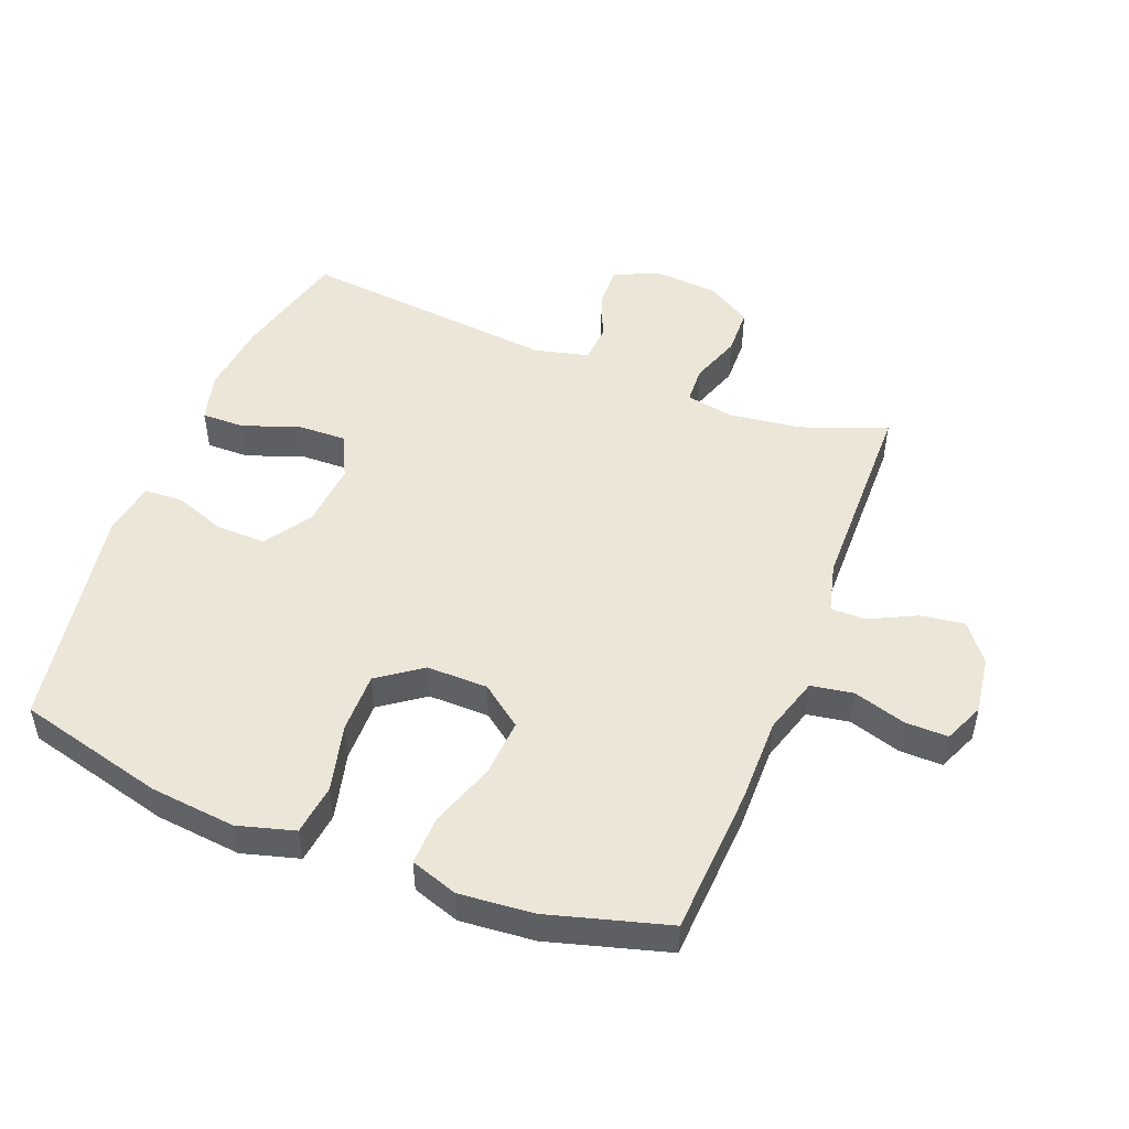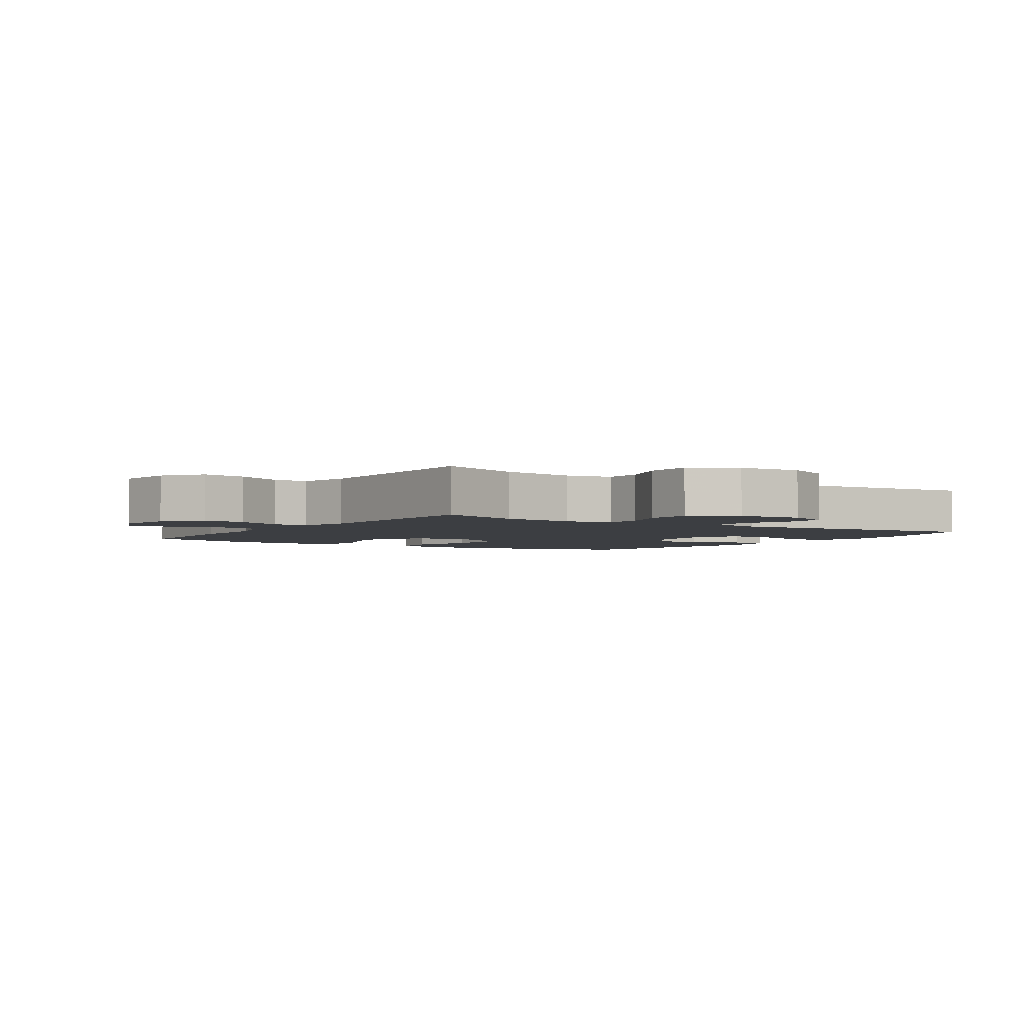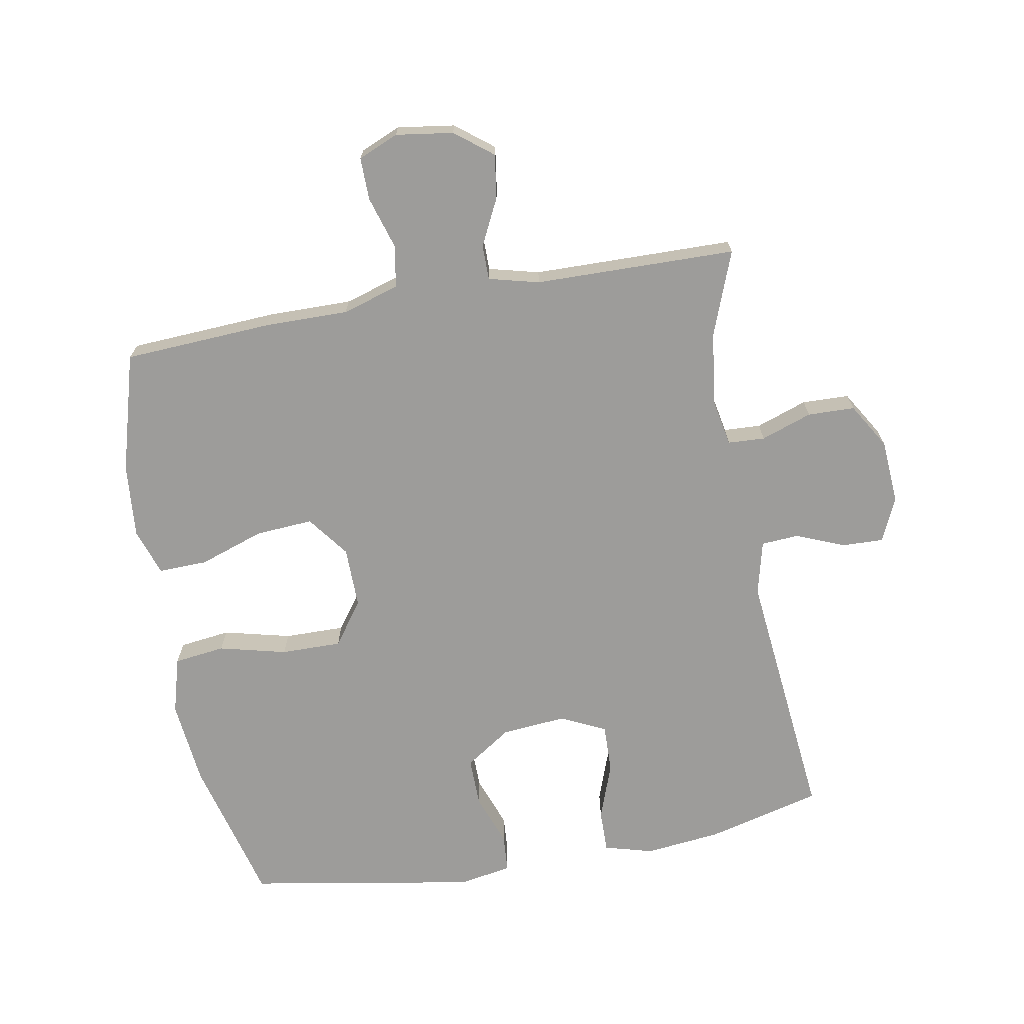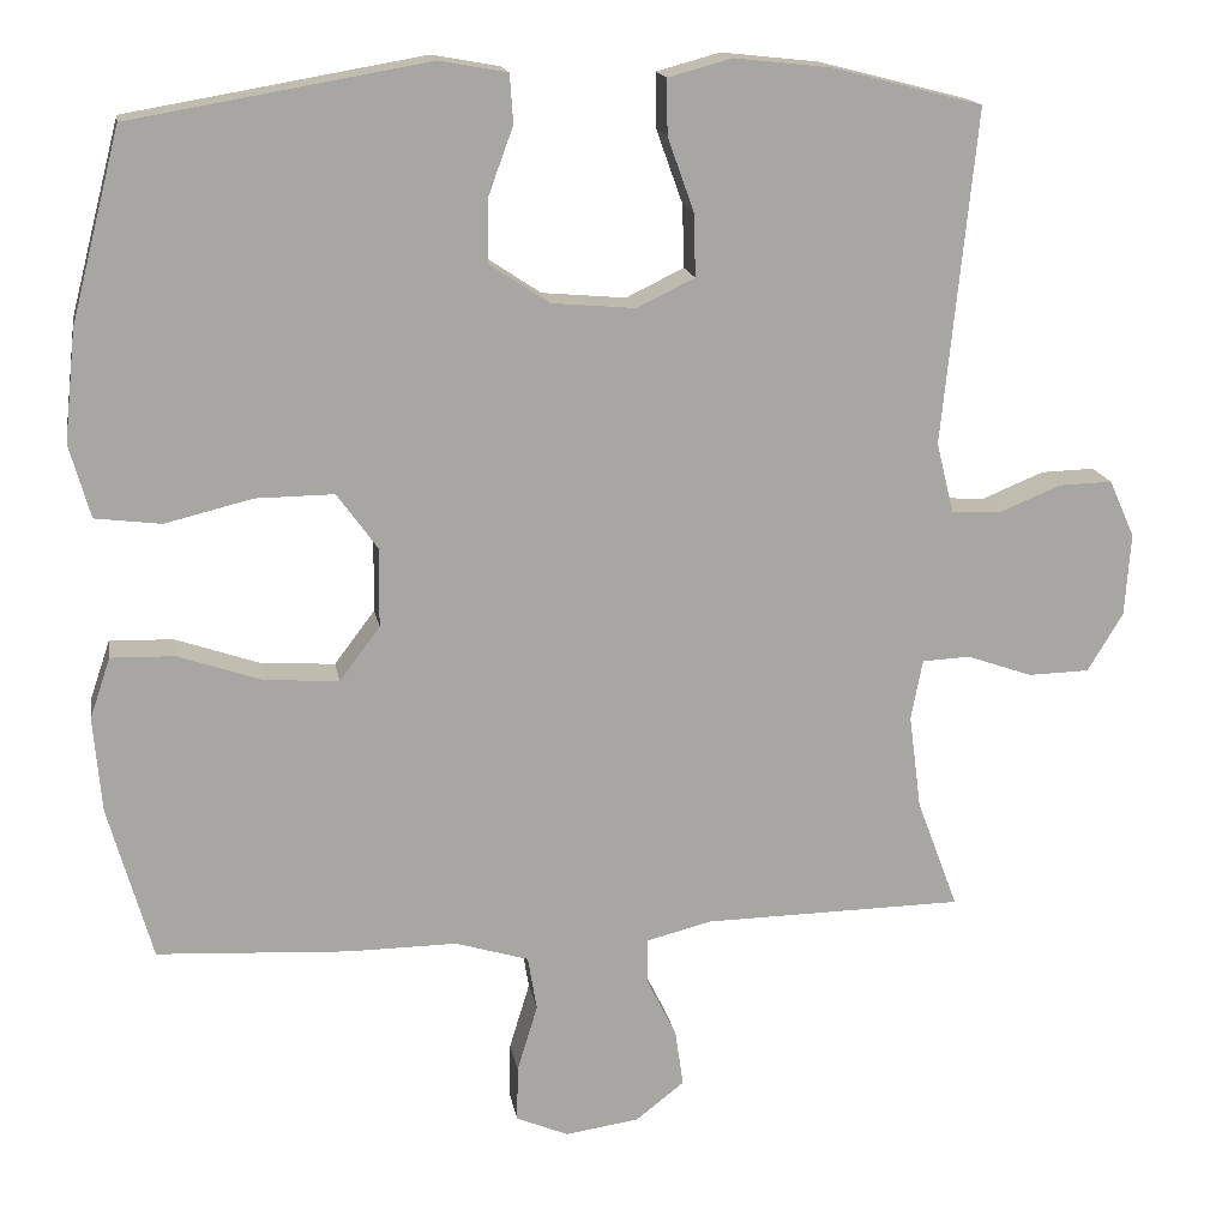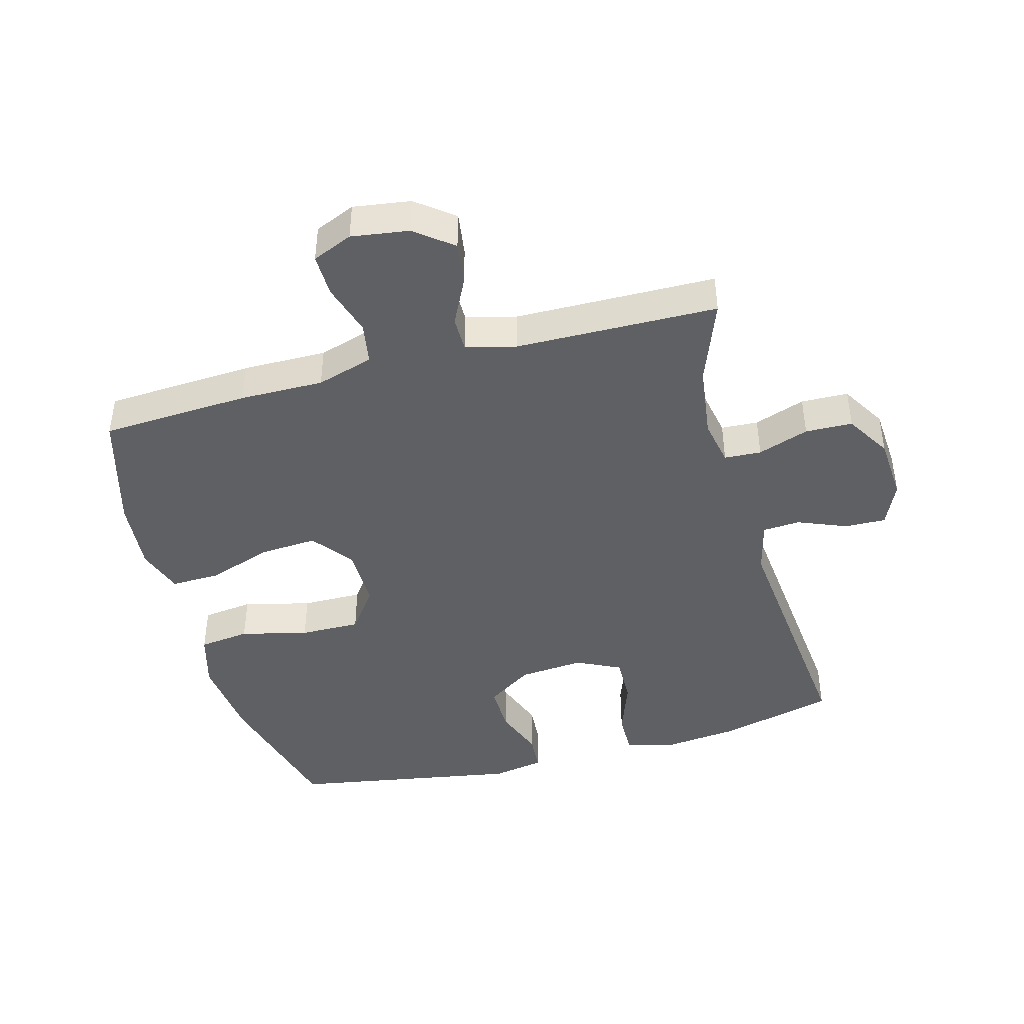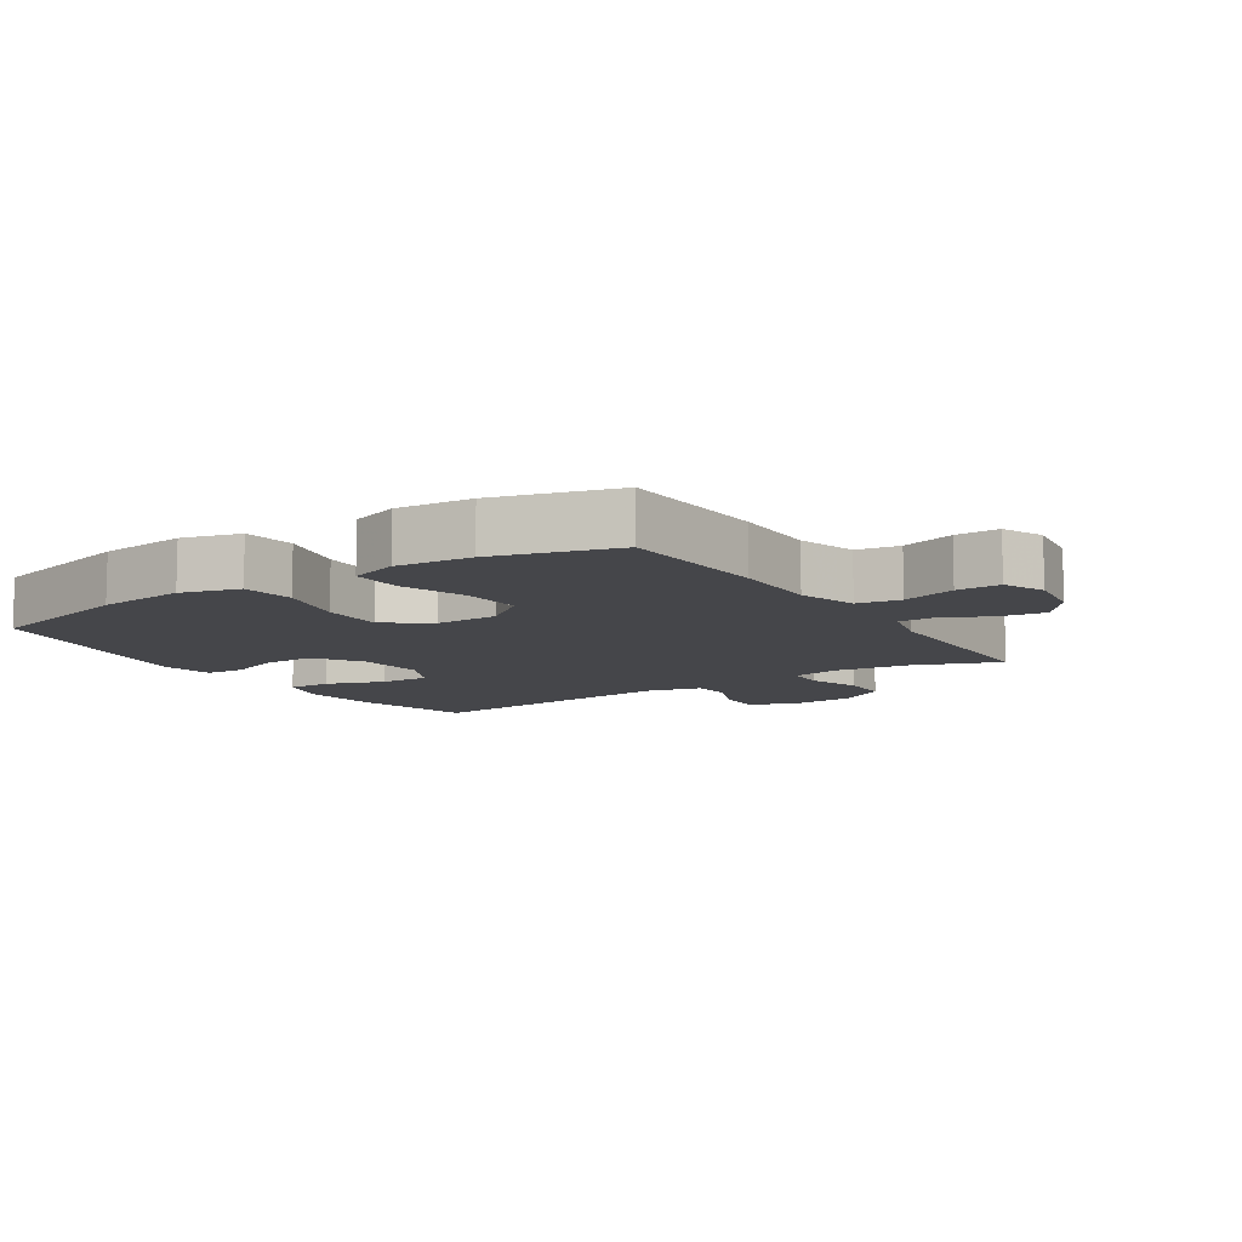
<metadata>
{"format":"obj","ext":"obj","renderer":"f3d","projection":"perspective","resolution":1024,"background":"white","views":[{"elev":49.4,"azim":111.4,"up":"+Y"},{"elev":-3.1,"azim":-123.5,"up":"+Y"},{"elev":-70.1,"azim":-169.8,"up":"+Y"},{"elev":16.2,"azim":170.2,"up":"+Z"},{"elev":-43.3,"azim":-164.8,"up":"+Y"},{"elev":-9.9,"azim":123.1,"up":"+Y"}]}
</metadata>
<code>
v -0.5 0.07 0.5
v -0.32 0.07 0.546
v -0.201 0.07 0.559
v -0.124 0.07 0.538
v -0.125 0.07 0.471
v -0.157 0.07 0.382
v -0.159 0.07 0.306
v -0.089 0.07 0.272
v 0.013 0.07 0.281
v 0.085 0.07 0.329
v 0.084 0.07 0.406
v 0.054 0.07 0.488
v 0.058 0.07 0.547
v 0.14 0.07 0.562
v 0.5 0.07 0.5
v 0.56 0.07 0.269
v 0.574 0.07 0.135
v 0.549 0.07 0.046
v 0.469 0.07 0.036
v 0.363 0.07 0.062
v 0.268 0.07 0.063
v 0.219 0.07 -0.005
v 0.22 0.07 -0.101
v 0.269 0.07 -0.166
v 0.359 0.07 -0.16
v 0.461 0.07 -0.125
v 0.538 0.07 -0.123
v 0.563 0.07 -0.197
v 0.553 0.07 -0.313
v 0.5 0.07 -0.5
v 0.267 0.07 -0.513
v 0.135 0.07 -0.512
v 0.046 0.07 -0.539
v 0.035 0.07 -0.605
v 0.06 0.07 -0.687
v 0.061 0.07 -0.754
v -0.002 0.07 -0.781
v -0.092 0.07 -0.768
v -0.151 0.07 -0.722
v -0.141 0.07 -0.653
v -0.105 0.07 -0.58
v -0.105 0.07 -0.525
v -0.184 0.07 -0.505
v -0.5 0.07 -0.5
v -0.45 0.07 -0.367
v -0.435 0.07 -0.252
v -0.449 0.07 -0.179
v -0.507 0.07 -0.176
v -0.587 0.07 -0.204
v -0.661 0.07 -0.202
v -0.704 0.07 -0.131
v -0.711 0.07 -0.03
v -0.68 0.07 0.039
v -0.615 0.07 0.037
v -0.539 0.07 0.006
v -0.48 0.07 0.01
v -0.459 0.07 0.095
v -0.5 0 0.5
v -0.32 0 0.546
v -0.201 0 0.559
v -0.124 0 0.538
v -0.125 0 0.471
v -0.157 0 0.382
v -0.159 0 0.306
v -0.089 0 0.272
v 0.013 0 0.281
v 0.085 0 0.329
v 0.084 0 0.406
v 0.054 0 0.488
v 0.058 0 0.547
v 0.14 0 0.562
v 0.5 0 0.5
v 0.56 0 0.269
v 0.574 0 0.135
v 0.549 0 0.046
v 0.469 0 0.036
v 0.363 0 0.062
v 0.268 0 0.063
v 0.219 0 -0.005
v 0.22 0 -0.101
v 0.269 0 -0.166
v 0.359 0 -0.16
v 0.461 0 -0.125
v 0.538 0 -0.123
v 0.563 0 -0.197
v 0.553 0 -0.313
v 0.5 0 -0.5
v 0.267 0 -0.513
v 0.135 0 -0.512
v 0.046 0 -0.539
v 0.035 0 -0.605
v 0.06 0 -0.687
v 0.061 0 -0.754
v -0.002 0 -0.781
v -0.092 0 -0.768
v -0.151 0 -0.722
v -0.141 0 -0.653
v -0.105 0 -0.58
v -0.105 0 -0.525
v -0.184 0 -0.505
v -0.5 0 -0.5
v -0.45 0 -0.367
v -0.435 0 -0.252
v -0.449 0 -0.179
v -0.507 0 -0.176
v -0.587 0 -0.204
v -0.661 0 -0.202
v -0.704 0 -0.131
v -0.711 0 -0.03
v -0.68 0 0.039
v -0.615 0 0.037
v -0.539 0 0.006
v -0.48 0 0.01
v -0.459 0 0.095
f 52 53 54 55
f 52 55 56
f 51 52 56
f 48 49 50 51
f 47 48 51 56
f 46 47 56 57
f 43 44 45
f 42 43 45 46
f 38 39 40 41
f 38 41 42
f 37 38 42
f 34 35 36 37
f 33 34 37 42
f 32 33 42 46
f 25 26 27 28
f 24 25 28 29
f 17 18 19 20
f 17 20 21
f 16 17 21
f 15 16 21
f 14 15 21 22
f 11 12 13 14
f 10 11 14 22
f 3 4 5 6
f 3 6 7
f 57 1 2 3
f 57 3 7
f 46 57 7 8
f 32 46 8 9
f 24 29 30 31
f 23 24 31 32
f 22 23 32
f 9 10 22 32
f 112 111 110 109
f 113 112 109
f 113 109 108
f 108 107 106 105
f 113 108 105 104
f 114 113 104 103
f 102 101 100
f 103 102 100 99
f 98 97 96 95
f 99 98 95
f 99 95 94
f 94 93 92 91
f 99 94 91 90
f 103 99 90 89
f 85 84 83 82
f 86 85 82 81
f 77 76 75 74
f 78 77 74
f 78 74 73
f 78 73 72
f 79 78 72 71
f 71 70 69 68
f 79 71 68 67
f 63 62 61 60
f 64 63 60
f 60 59 58 114
f 64 60 114
f 65 64 114 103
f 66 65 103 89
f 88 87 86 81
f 89 88 81 80
f 89 80 79
f 89 79 67 66
f 1 58 59 2
f 2 59 60 3
f 3 60 61 4
f 4 61 62 5
f 5 62 63 6
f 6 63 64 7
f 7 64 65 8
f 8 65 66 9
f 9 66 67 10
f 10 67 68 11
f 11 68 69 12
f 12 69 70 13
f 13 70 71 14
f 14 71 72 15
f 15 72 73 16
f 16 73 74 17
f 17 74 75 18
f 18 75 76 19
f 19 76 77 20
f 20 77 78 21
f 21 78 79 22
f 22 79 80 23
f 23 80 81 24
f 24 81 82 25
f 25 82 83 26
f 26 83 84 27
f 27 84 85 28
f 28 85 86 29
f 29 86 87 30
f 30 87 88 31
f 31 88 89 32
f 32 89 90 33
f 33 90 91 34
f 34 91 92 35
f 35 92 93 36
f 36 93 94 37
f 37 94 95 38
f 38 95 96 39
f 39 96 97 40
f 40 97 98 41
f 41 98 99 42
f 42 99 100 43
f 43 100 101 44
f 44 101 102 45
f 45 102 103 46
f 46 103 104 47
f 47 104 105 48
f 48 105 106 49
f 49 106 107 50
f 50 107 108 51
f 51 108 109 52
f 52 109 110 53
f 53 110 111 54
f 54 111 112 55
f 55 112 113 56
f 56 113 114 57
f 57 114 58 1

</code>
